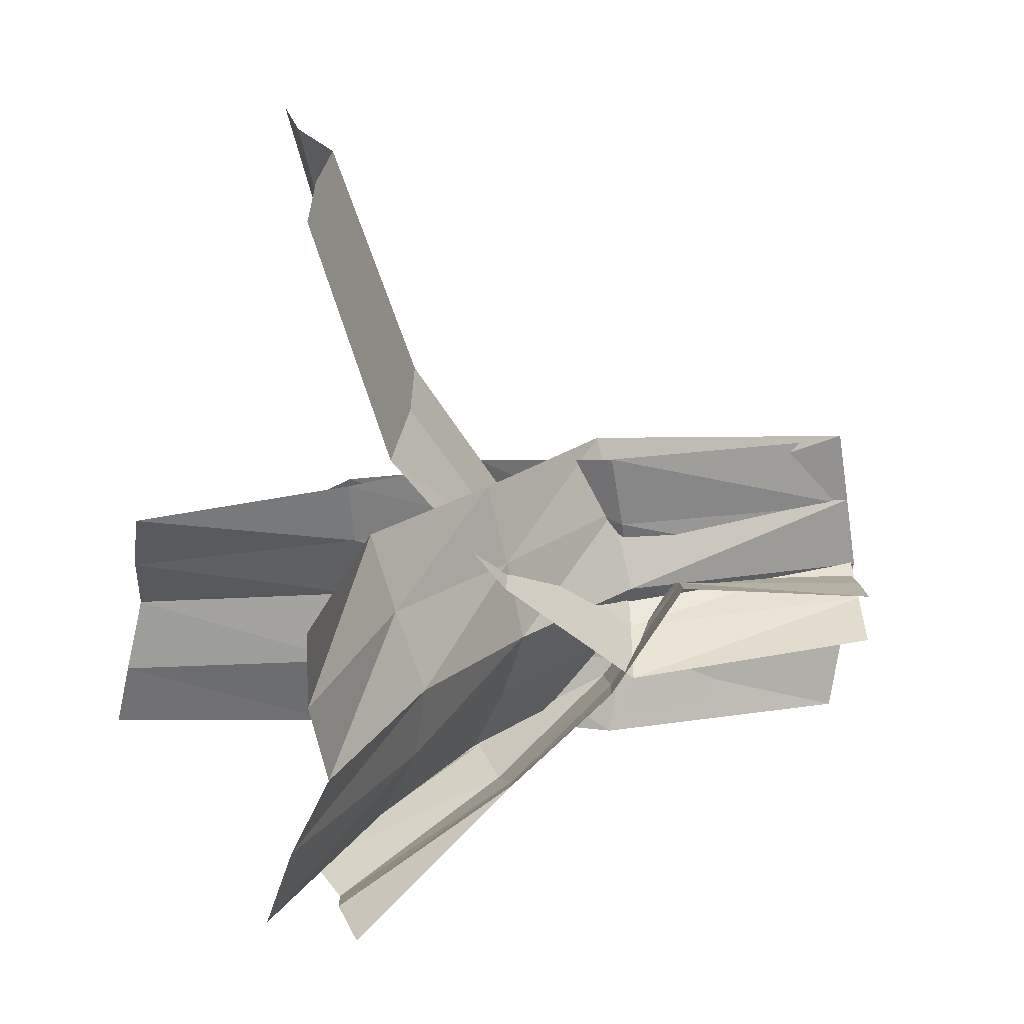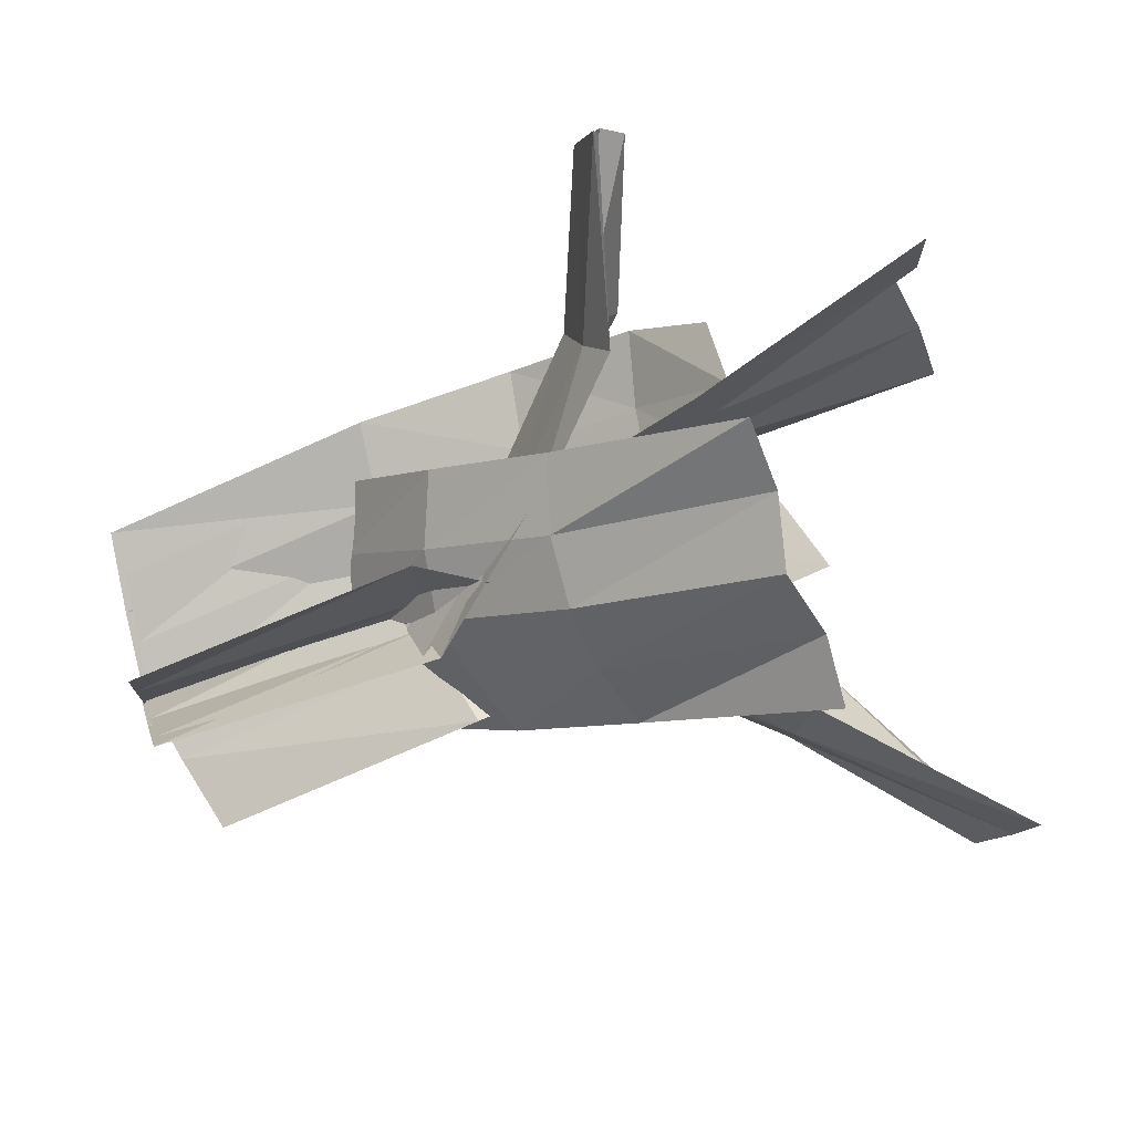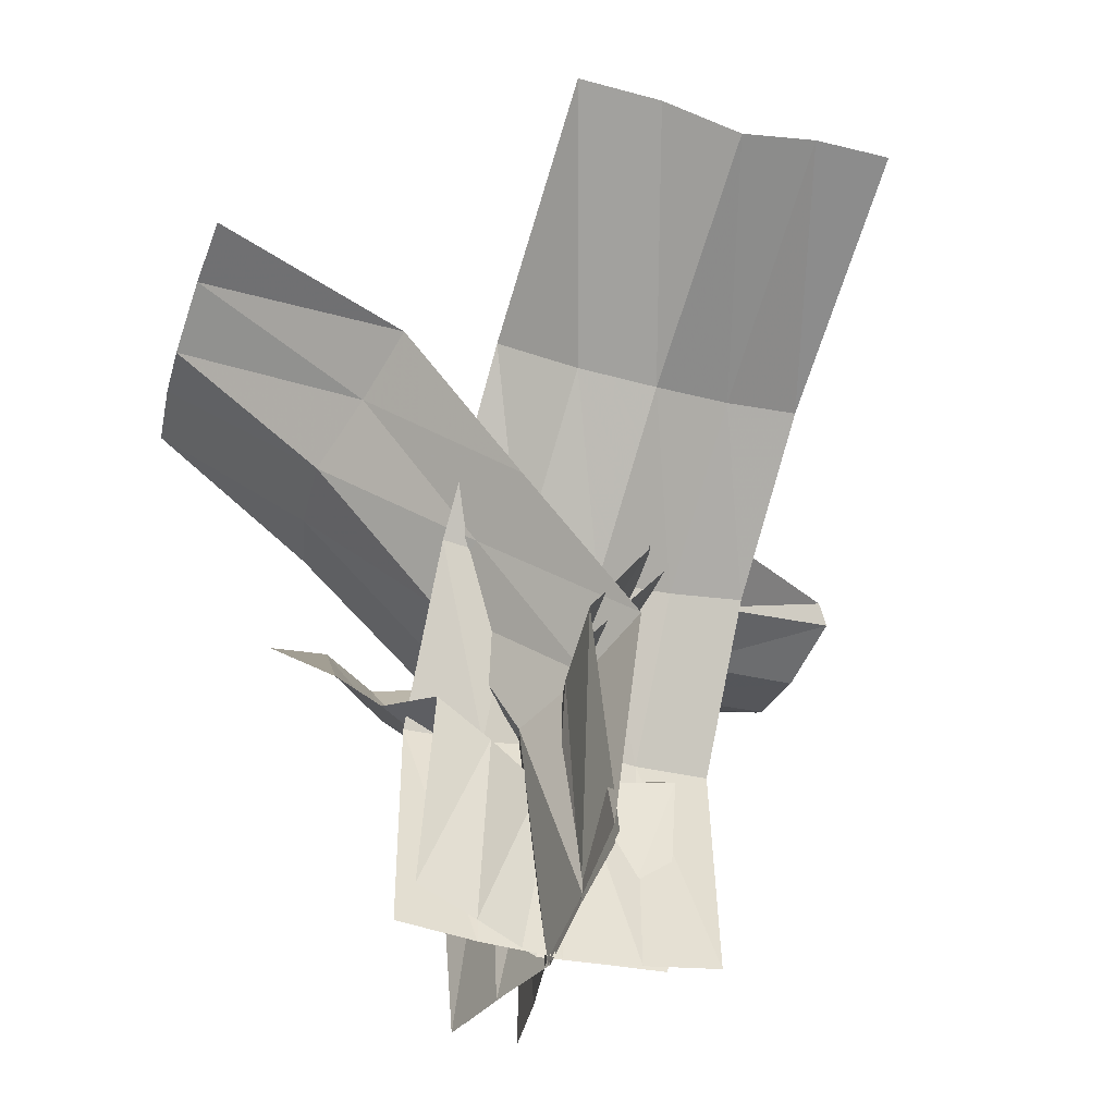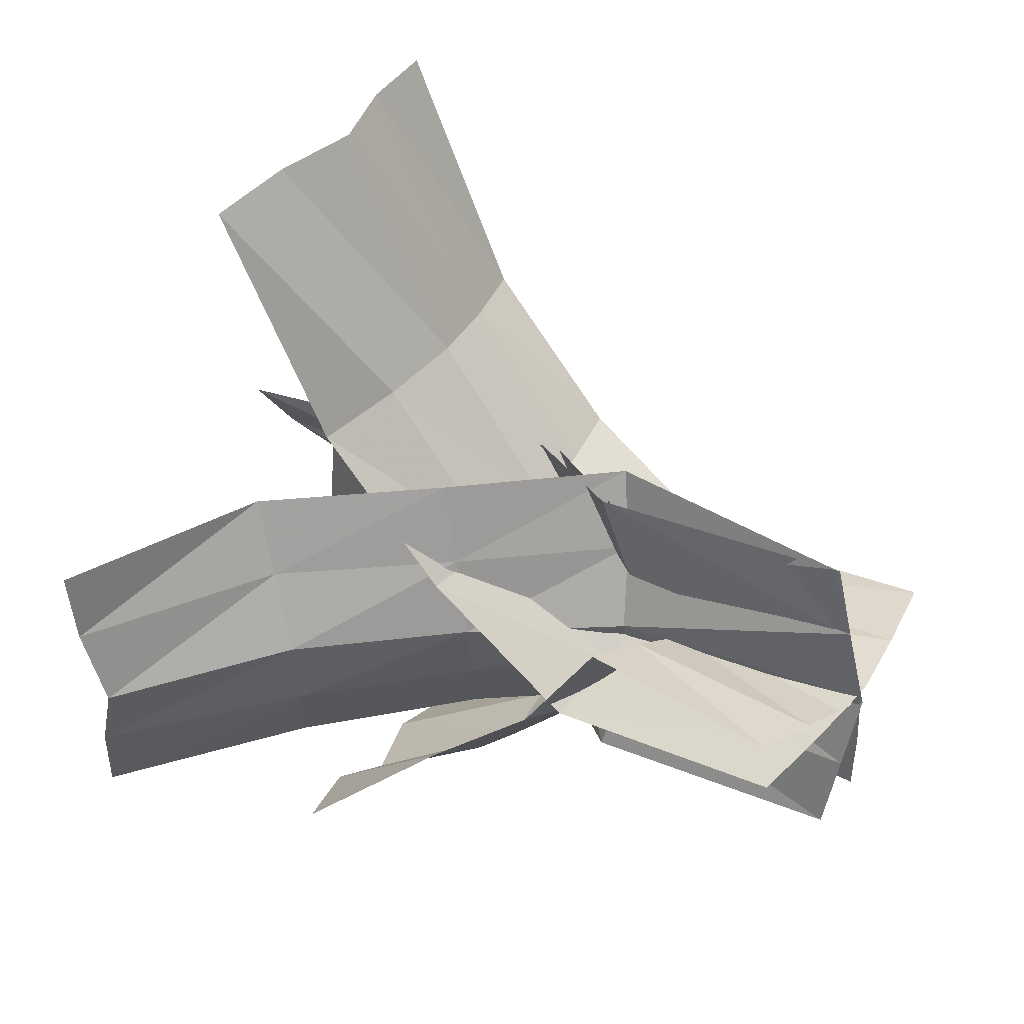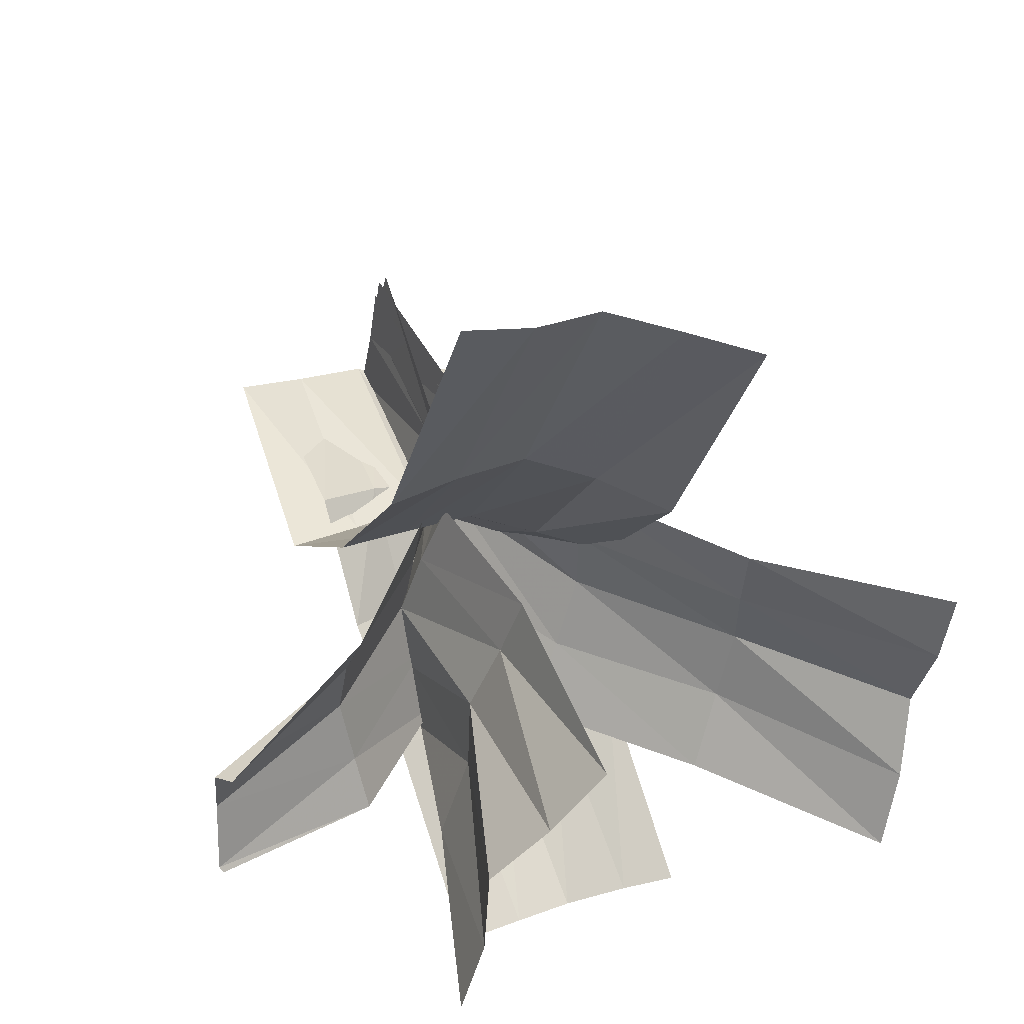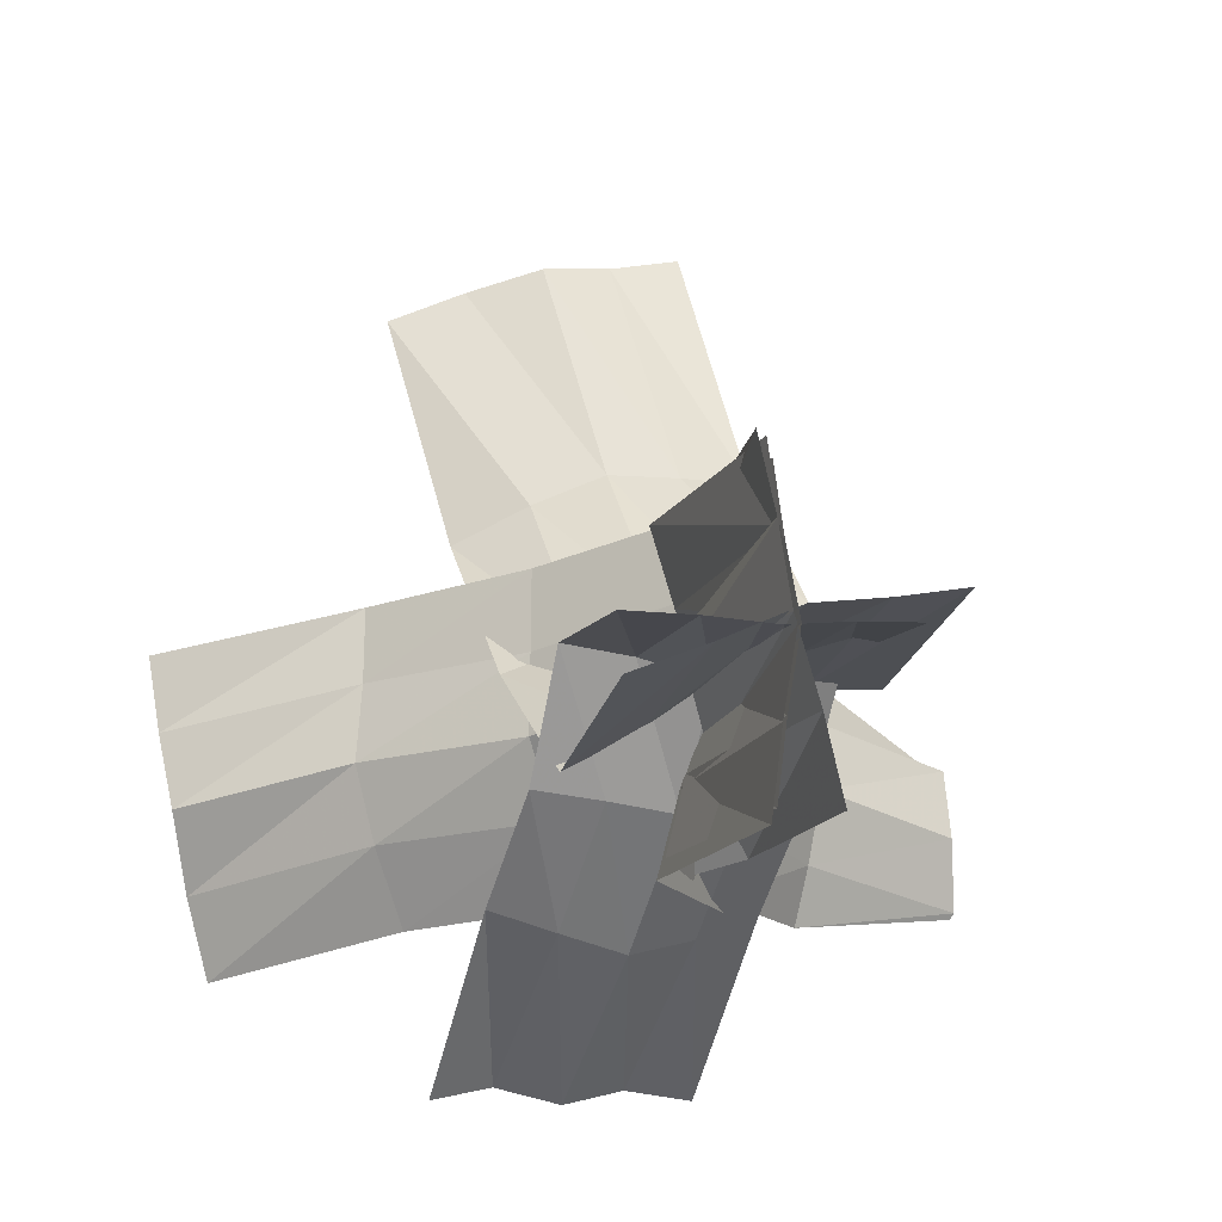
<metadata>
{"format":"obj","ext":"obj","renderer":"f3d","projection":"perspective","resolution":1024,"background":"white","views":[{"elev":14.7,"azim":-103.9,"up":"+Z"},{"elev":-79.3,"azim":112.1,"up":"+Z"},{"elev":-48.1,"azim":-28.9,"up":"+Y"},{"elev":31.0,"azim":-53.6,"up":"+Z"},{"elev":40.8,"azim":161.0,"up":"+Z"},{"elev":-14.1,"azim":-13.8,"up":"+Z"}]}
</metadata>
<code>
v 0.3698 -0.1162 0.04526
v 0.601 -0.07097 0.06576
v 0.6079 0.7191 0.1493
v 0.377 0.6555 0.09706
v 0.5865 1.067 -0.2552
v 0.353 0.9565 -0.3059
v 0.536 1.469 -0.5753
v 0.2993 1.385 -0.6667
v 0.4806 2.102 -1.122
v 0.2371 2.099 -1.091
v 0.1389 -0.1547 0.01254
v 0.1468 0.6084 0.01905
v 0.1215 0.9059 -0.3452
v 0.06731 1.358 -0.7267
v 0.003076 2.031 -1.151
v -0.09202 -0.1113 0.03744
v -0.08493 0.6516 0.09019
v -0.1097 0.9382 -0.3065
v -0.1638 1.364 -0.6631
v -0.227 2.076 -1.092
v -0.3227 -0.06298 0.05013
v -0.3161 0.7082 0.1354
v -0.3398 1.004 -0.2675
v -0.3925 1.416 -0.5871
v -0.4517 2.047 -1.143
v 0.1382 -0.137 0.3067
v 0.1183 -0.08006 0.5914
v 0.02383 0.9057 0.5855
v 0.08876 0.8409 0.2985
v 0.2938 1.386 0.5499
v 0.3796 1.323 0.2684
v 0.1721 1.938 0.5025
v 0.2482 1.903 0.2598
v 0.1491 2.775 0.4213
v 0.3538 2.765 0.188
v 0.1732 -0.1881 0.02209
v 0.1935 0.7819 0.01125
v 0.4551 1.279 -0.01009
v 0.3687 1.893 0.005056
v 0.5712 2.728 -0.03081
v 0.1382 -0.137 -0.2626
v 0.1024 0.8357 -0.2734
v 0.4344 1.328 -0.2984
v 0.3888 1.923 -0.2851
v 0.6123 2.788 -0.3223
v 0.1183 -0.08006 -0.5472
v 0.04127 0.8987 -0.5565
v 0.4235 1.395 -0.5838
v 0.5197 1.973 -0.581
v 0.7173 2.826 -0.5796
v -0.05034 -0.1287 -0.03864
v -0.3065 -0.07141 -0.1361
v -0.2674 0.8922 -0.2309
v -0.02176 0.8326 -0.09731
v -0.3485 1.43 0.1938
v -0.09053 1.345 0.2942
v -0.4335 1.887 0.7456
v -0.1793 1.759 0.8751
v -0.6163 2.208 1.665
v -0.3471 2.13 1.769
v 0.2017 -0.1803 0.07265
v 0.215 0.7806 0.06548
v 0.1638 1.284 0.4005
v 0.07581 1.687 0.9826
v -0.08151 2.02 1.846
v 0.4744 -0.1343 0.1185
v 0.5034 0.8258 0.05877
v 0.4393 1.331 0.4365
v 0.3542 1.741 1.006
v 0.1872 2.104 1.901
v 0.743 -0.08265 0.1782
v 0.783 0.878 0.08147
v 0.7106 1.393 0.4835
v 0.6307 1.825 1.026
v 0.4488 2.112 1.957
v 0.2567 -0.1372 -0.224
v 0.3404 -0.08141 -0.497
v 0.3439 0.9192 -0.4741
v 0.1804 0.8613 -0.2143
v -0.0267 1.481 -0.5468
v -0.1652 1.397 -0.2906
v -0.5623 1.963 -0.5889
v -0.684 1.858 -0.3172
v -1.158 2.491 -0.7165
v -1.248 2.412 -0.4292
v 0.1584 -0.1869 0.04566
v 0.04934 0.8115 0.03822
v -0.2691 1.341 -0.02759
v -0.7589 1.833 -0.04301
v -1.321 2.289 -0.1467
v 0.1304 -0.1359 0.3311
v 0.1419 0.8614 0.3395
v -0.2527 1.401 0.2693
v -0.7226 1.931 0.253
v -1.37 2.363 0.136
v 0.08783 -0.0787 0.6132
v 0.1952 0.9189 0.6359
v -0.2347 1.471 0.5725
v -0.7052 2.017 0.543
v -1.413 2.369 0.4119
v 0.1559 -0.1235 0.2728
v 0.138 -0.07216 0.5294
v 0.05486 0.8317 0.529
v 0.1071 0.7781 0.2722
v 0.3828 1.363 0.4934
v 0.4008 1.287 0.2342
v 0.7695 1.824 0.3806
v 0.7999 1.707 0.1601
v 1.346 2.076 0.0913
v 1.395 2.004 0.06003
v 0.1874 -0.1696 0.01626
v 0.1868 0.7318 0.01552
v 0.4261 1.233 -0.0232
v 0.8202 1.642 -0.09855
v 1.385 1.907 -0.2001
v 0.1559 -0.1235 -0.2403
v 0.1052 0.7774 -0.241
v 0.3838 1.28 -0.2796
v 0.7852 1.695 -0.3535
v 1.413 1.984 -0.4535
v 0.138 -0.07216 -0.4968
v 0.05152 0.8296 -0.4975
v 0.3516 1.342 -0.535
v 0.7575 1.776 -0.5573
v 1.401 1.994 -0.4761
f 1 2 3
f 3 4 1
f 4 3 5
f 5 6 4
f 6 5 7
f 7 8 6
f 8 7 9
f 9 10 8
f 11 1 4
f 4 12 11
f 12 4 6
f 6 13 12
f 13 6 8
f 8 14 13
f 14 8 10
f 10 15 14
f 16 11 12
f 12 17 16
f 17 12 13
f 13 18 17
f 18 13 14
f 14 19 18
f 19 14 15
f 15 20 19
f 21 16 17
f 17 22 21
f 22 17 18
f 18 23 22
f 23 18 19
f 19 24 23
f 24 19 20
f 20 25 24
f 26 27 28
f 28 29 26
f 29 28 30
f 30 31 29
f 31 30 32
f 32 33 31
f 33 32 34
f 34 35 33
f 36 26 29
f 29 37 36
f 37 29 31
f 31 38 37
f 38 31 33
f 33 39 38
f 39 33 35
f 35 40 39
f 41 36 37
f 37 42 41
f 42 37 38
f 38 43 42
f 43 38 39
f 39 44 43
f 44 39 40
f 40 45 44
f 46 41 42
f 42 47 46
f 47 42 43
f 43 48 47
f 48 43 44
f 44 49 48
f 49 44 45
f 45 50 49
f 51 52 53
f 53 54 51
f 54 53 55
f 55 56 54
f 56 55 57
f 57 58 56
f 58 57 59
f 59 60 58
f 61 51 54
f 54 62 61
f 62 54 56
f 56 63 62
f 63 56 58
f 58 64 63
f 64 58 60
f 60 65 64
f 66 61 62
f 62 67 66
f 67 62 63
f 63 68 67
f 68 63 64
f 64 69 68
f 69 64 65
f 65 70 69
f 71 66 67
f 67 72 71
f 72 67 68
f 68 73 72
f 73 68 69
f 69 74 73
f 74 69 70
f 70 75 74
f 76 77 78
f 78 79 76
f 79 78 80
f 80 81 79
f 81 80 82
f 82 83 81
f 83 82 84
f 84 85 83
f 86 76 79
f 79 87 86
f 87 79 81
f 81 88 87
f 88 81 83
f 83 89 88
f 89 83 85
f 85 90 89
f 91 86 87
f 87 92 91
f 92 87 88
f 88 93 92
f 93 88 89
f 89 94 93
f 94 89 90
f 90 95 94
f 96 91 92
f 92 97 96
f 97 92 93
f 93 98 97
f 98 93 94
f 94 99 98
f 99 94 95
f 95 100 99
f 101 102 103
f 103 104 101
f 104 103 105
f 105 106 104
f 106 105 107
f 107 108 106
f 108 107 109
f 109 110 108
f 111 101 104
f 104 112 111
f 112 104 106
f 106 113 112
f 113 106 108
f 108 114 113
f 114 108 110
f 110 115 114
f 116 111 112
f 112 117 116
f 117 112 113
f 113 118 117
f 118 113 114
f 114 119 118
f 119 114 115
f 115 120 119
f 121 116 117
f 117 122 121
f 122 117 118
f 118 123 122
f 123 118 119
f 119 124 123
f 124 119 120
f 120 125 124

</code>
